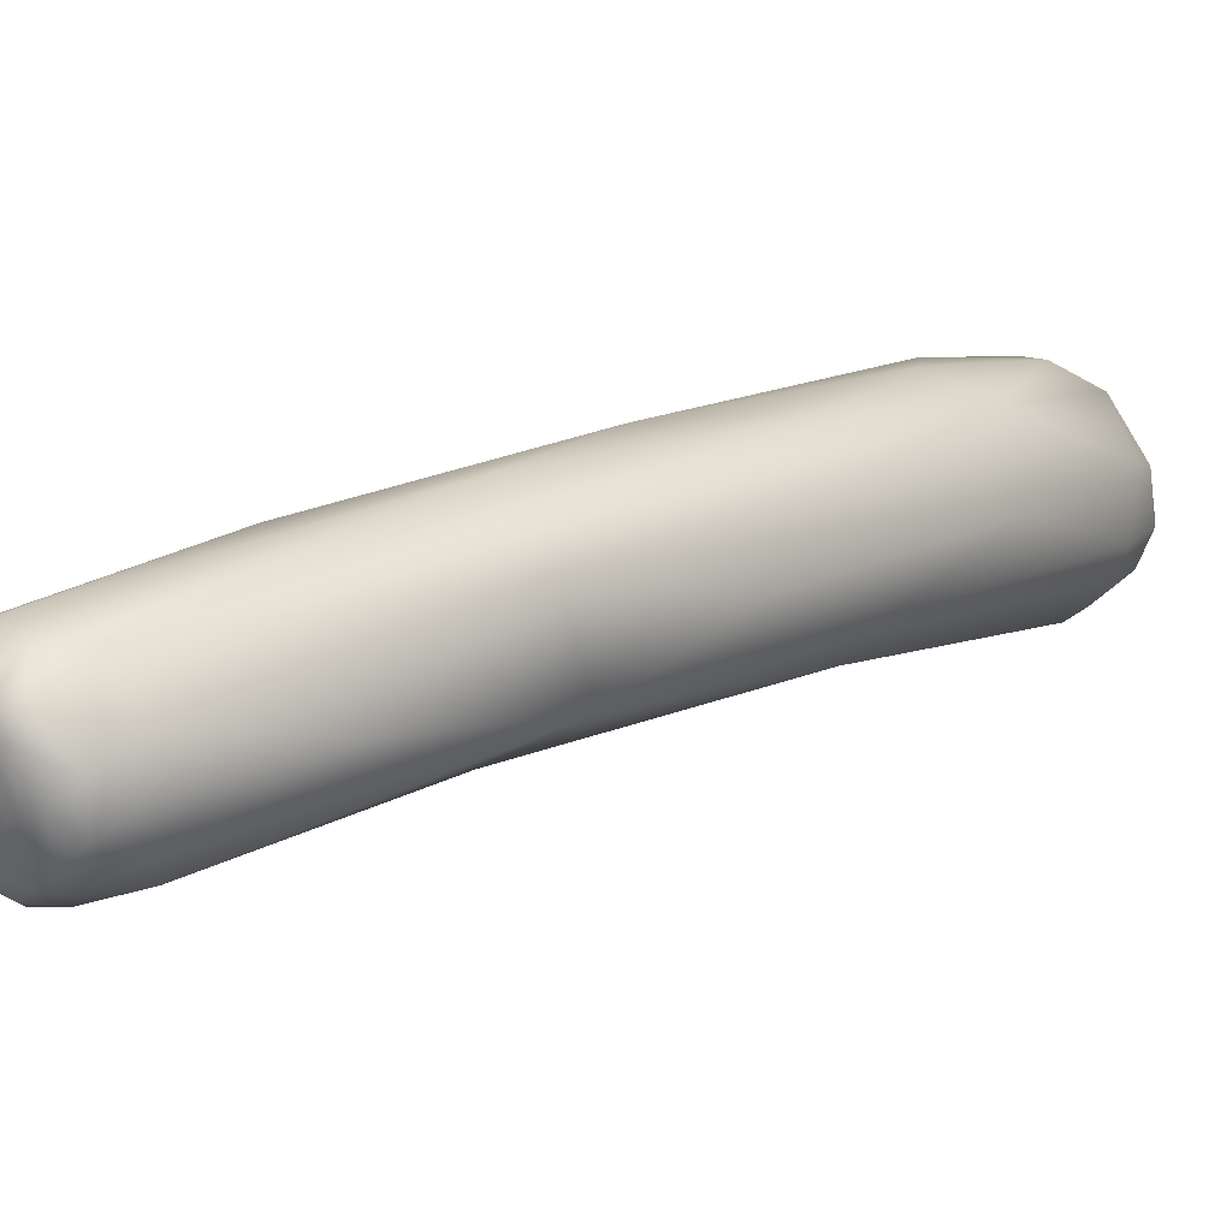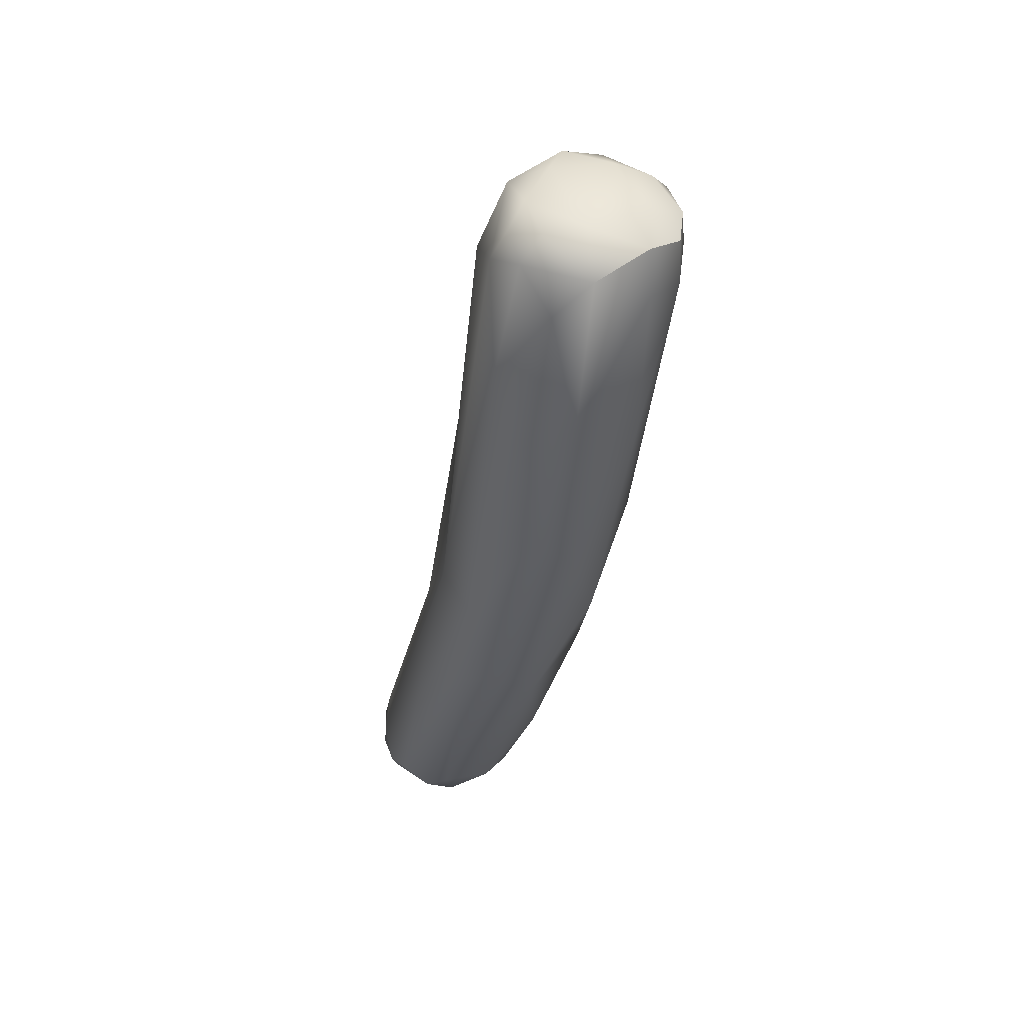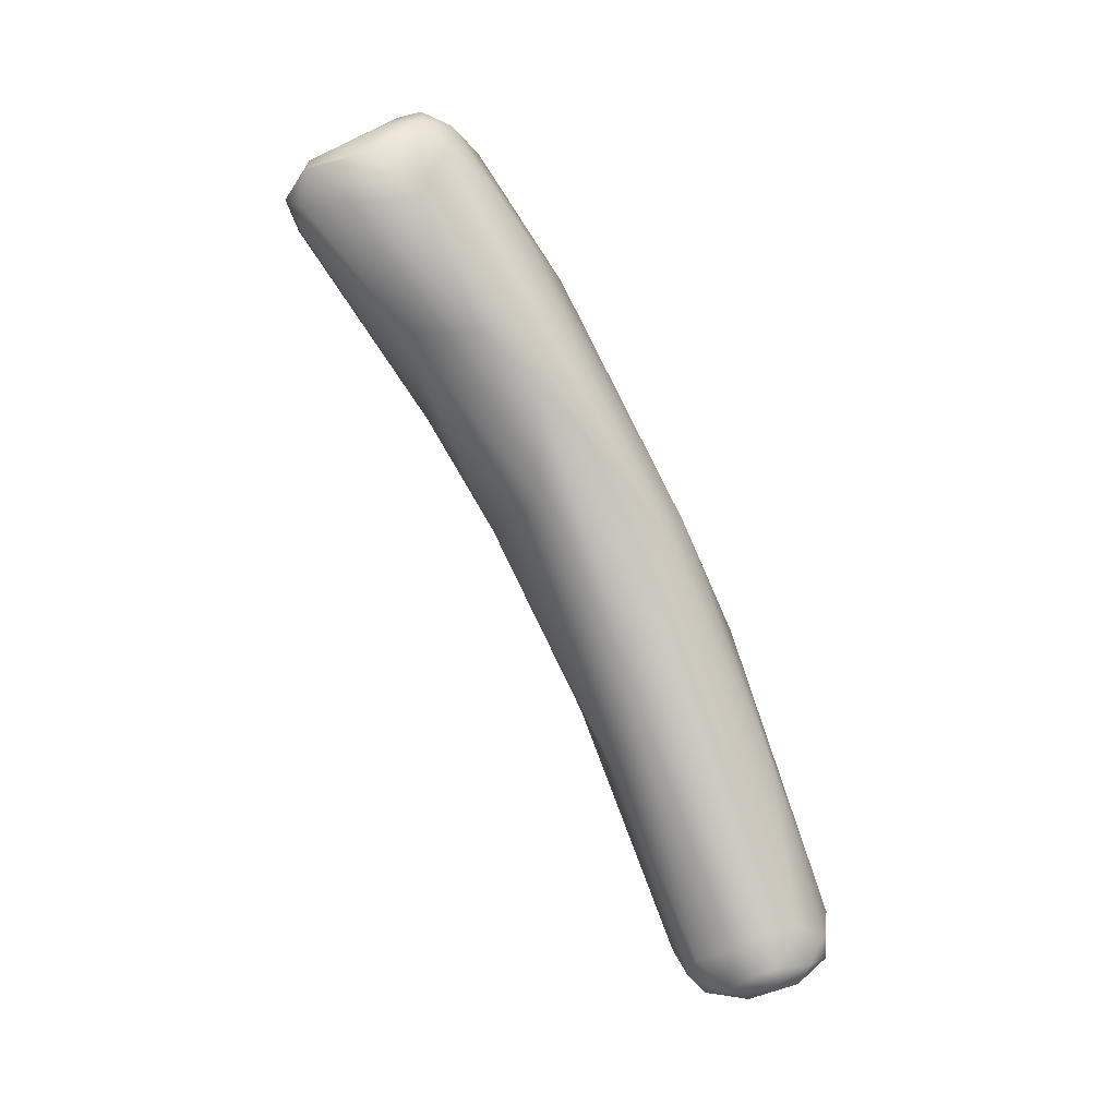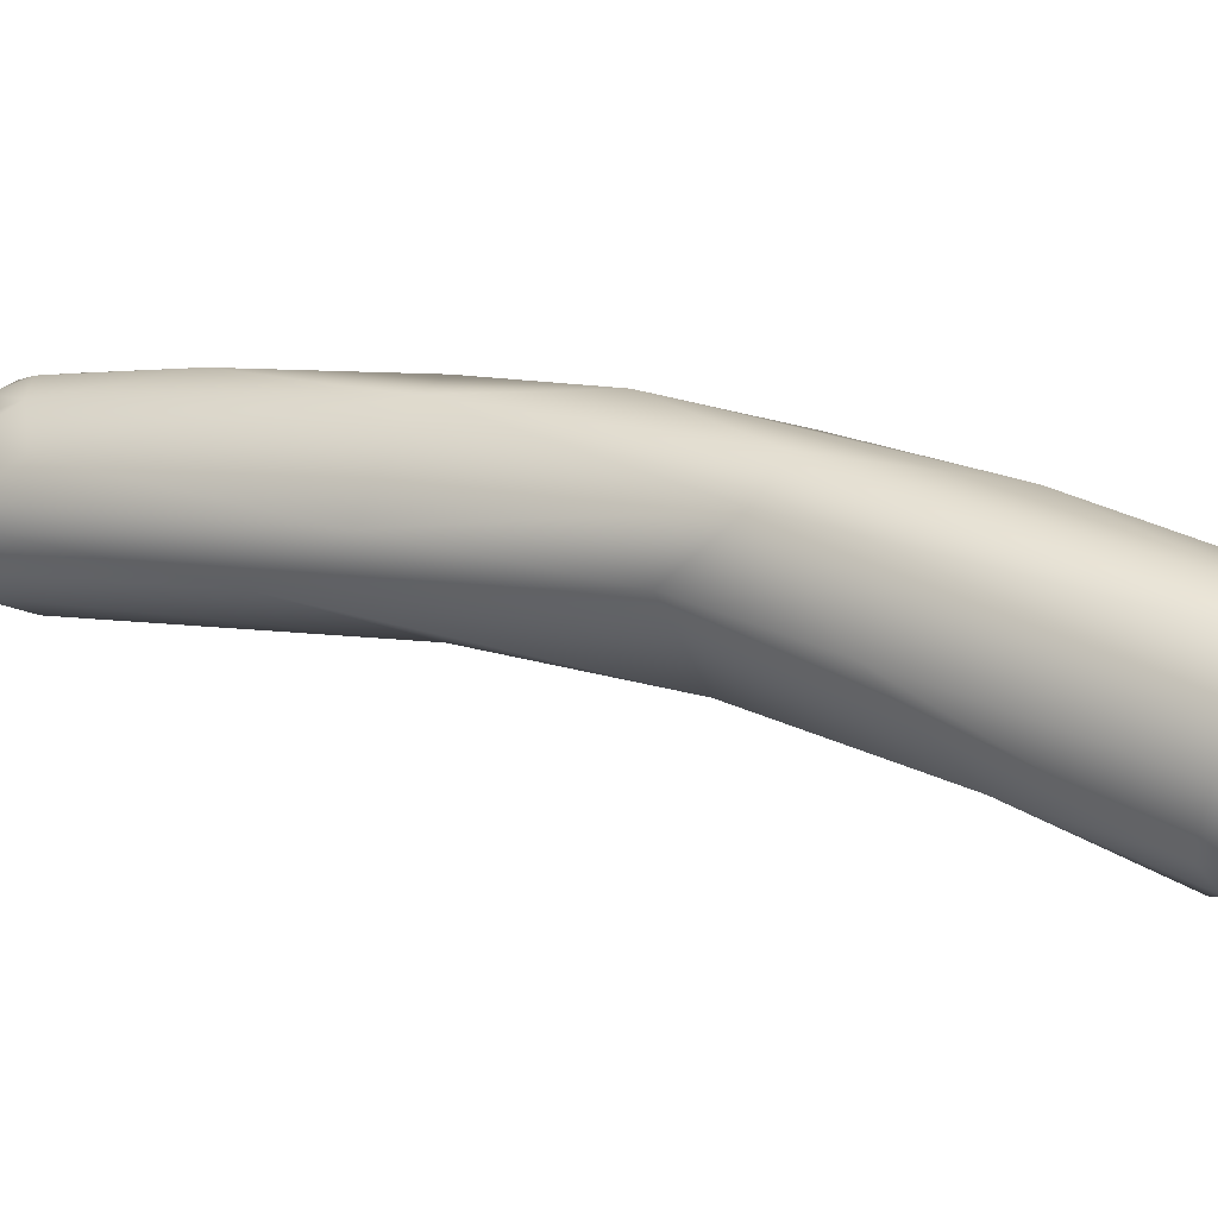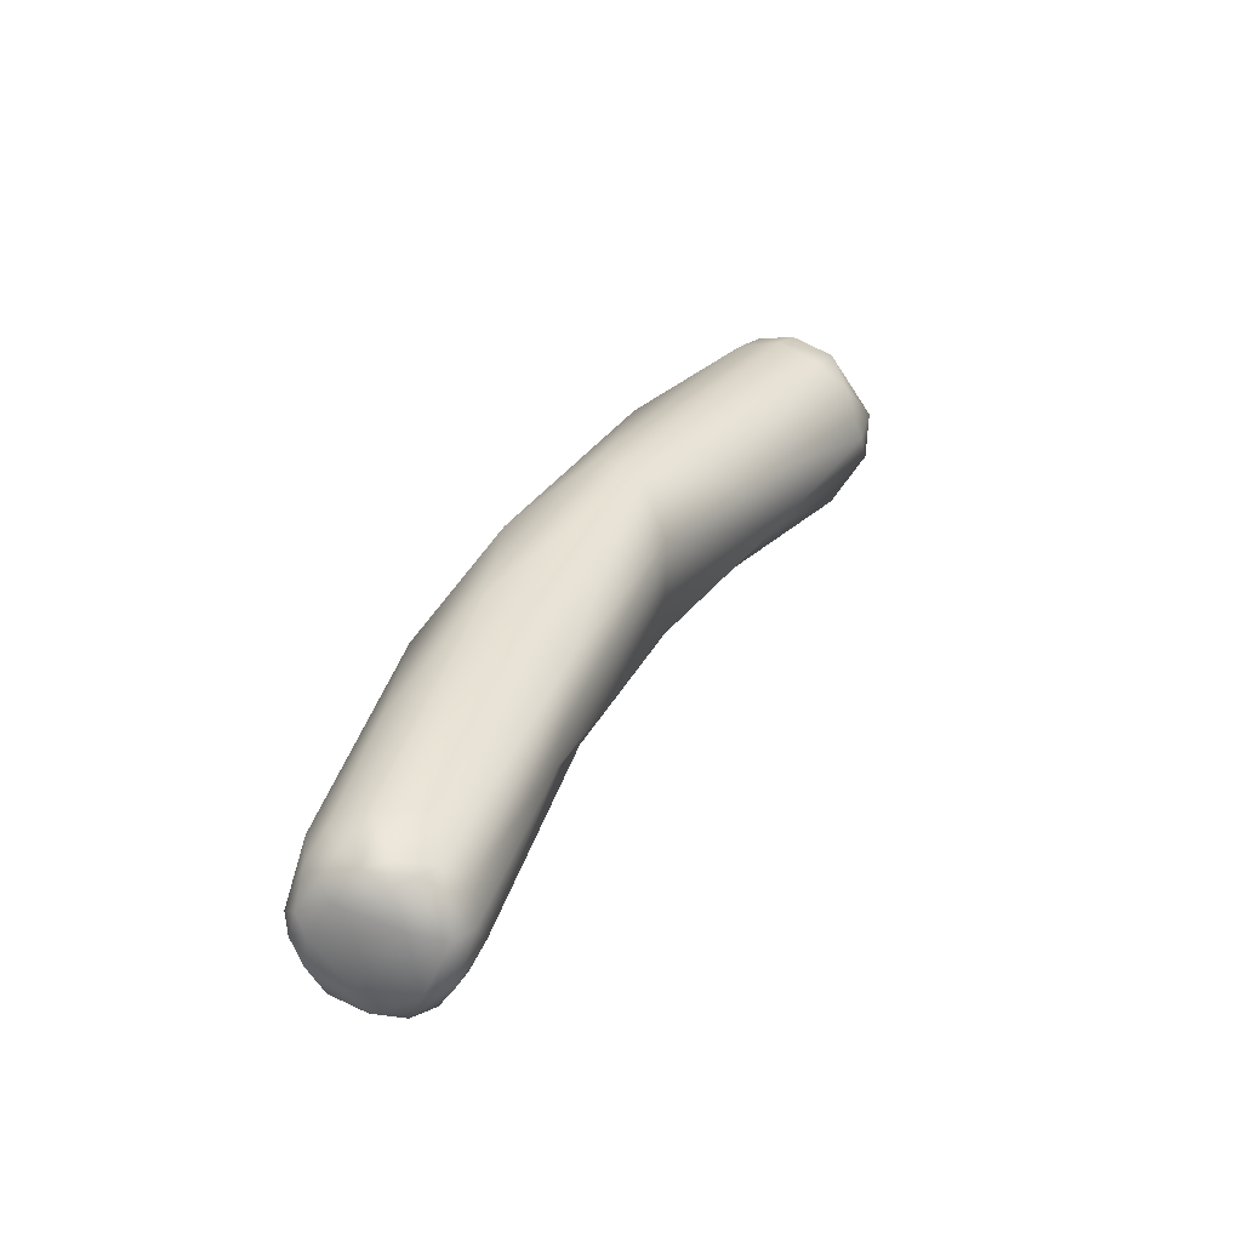
<metadata>
{"format":"obj","ext":"obj","renderer":"f3d","projection":"perspective","resolution":1024,"background":"white","views":[{"elev":51.6,"azim":-137.3,"up":"+Y"},{"elev":75.0,"azim":-170.7,"up":"+Z"},{"elev":1.7,"azim":71.5,"up":"+Z"},{"elev":-49.2,"azim":-88.4,"up":"+Y"},{"elev":-67.8,"azim":-80.5,"up":"+Z"}]}
</metadata>
<code>
v 11.45 -73.46 889.7
v 11.39 -73.02 888.8
v 11.2 -67.74 886.5
v 10.74 -70.87 889.6
v 10.91 -71.53 890.8
v 10.79 -72.03 889.5
v 10.95 -72.5 890.4
v 11.64 -70.9 891.4
v 11.44 -69.96 890.6
v 11.83 -72.05 891.2
v 11.86 -73.35 890.4
v 12.88 -69.76 891.5
v 12.2 -73.7 888.6
v 13.26 -74.29 889.3
v 13.64 -73.92 888.4
v 14.38 -73.99 888.9
v 11.9 -64.03 876.1
v 12.84 -68.24 880.2
v 11.08 -66.84 882.5
v 11.47 -67.84 881.8
v 12.73 -70.15 883.4
v 14.78 -71.25 885.5
v 13.26 -71.12 891.7
v 12.9 -73.54 890.5
v 14.33 -70.73 891.7
v 14.3 -73.87 890
v 14.52 -73.11 890.6
v 14.97 -71.82 891.2
v 15.23 -70.92 891.3
v 15.63 -70.4 890.5
v 15.55 -72.66 890.3
v 15.6 -72.84 889
v 16.13 -71.24 889.1
v 11.65 -64.31 879.9
v 12.38 -64.64 883.1
v 13.54 -64.74 884.1
v 12.8 -67.01 887.8
v 14.27 -66.66 887.2
v 15.15 -68.02 888.4
v 13.81 -68.96 890.7
v 14.8 -70.01 891.3
v 13.56 -61.71 868.8
v 13.44 -65.78 875
v 16.32 -65.49 876.5
v 15.71 -67.76 881.2
v 15.99 -69.58 885.6
v 13.77 -60.7 868.9
v 14.24 -60.01 869.6
v 12.92 -61.71 872.2
v 13.06 -61.9 876.6
v 13.93 -61.89 877.9
v 15.12 -61.84 877.3
v 15.22 -63.36 880.5
v 16.14 -64.37 880.3
v 16.71 -64.41 877.5
v 16.19 -67.96 884.4
v 13.86 -62.94 869
v 14.18 -62.04 867.7
v 14.26 -61.42 867.6
v 14.6 -63.04 867.9
v 14.64 -62.02 867.3
v 15.12 -63.14 867.5
v 15.11 -63.6 868.3
v 15.07 -62.7 867.3
v 15.63 -62.12 867.2
v 16.05 -63 867.2
v 16.09 -63.49 867.7
v 16.74 -63.55 868.4
v 17.26 -62.86 867.5
v 17.21 -62.17 867.2
v 17.67 -62.94 868.7
v 15.24 -65.2 873
v 13.98 -60.95 868
v 14.3 -60.12 868.4
v 14.52 -60.44 867.8
v 14.96 -60.64 867.6
v 15.23 -59.76 868
v 15.43 -59.43 868.5
v 15.57 -59.49 869.9
v 15.75 -59.9 867.8
v 15.9 -59.45 868.2
v 16.24 -59.34 869.2
v 16.61 -59.64 868.1
v 17.1 -59.75 869.5
v 17.03 -60.67 867.6
v 17.44 -59.94 868.3
v 17.64 -60.05 868.9
v 18.05 -61.64 867.8
v 17.74 -60.92 867.7
v 18.05 -60.7 868.3
v 18.04 -62.26 868.1
v 18.2 -61.76 868.3
v 18.06 -62.17 869.2
v 18.02 -61.08 869.4
v 16.75 -61.36 873.9
v 10.91 -71.53 890.8
v 10.95 -72.5 890.4
v 11.64 -70.9 891.4
v 14.3 -73.87 890
v 16.61 -59.64 868.1
g grp1
f 20 2 6
f 6 2 1
f 2 13 1
f 14 1 13
f 14 11 1
f 3 4 9
f 3 19 4
f 3 9 37
f 3 37 35
f 12 37 9
f 19 6 4
f 6 5 4
f 6 7 5
f 97 10 96
f 4 5 9
f 5 8 9
f 96 10 98
f 19 20 6
f 1 7 6
f 1 11 97
f 11 10 97
f 12 9 8
f 10 23 98
f 12 98 23
f 11 24 10
f 10 24 23
f 21 13 2
f 24 11 14
f 13 15 14
f 21 15 13
f 24 14 26
f 15 16 14
f 99 14 16
f 16 15 22
f 22 32 16
f 17 43 20
f 17 20 19
f 20 43 18
f 18 21 20
f 21 2 20
f 21 22 15
f 27 23 24
f 12 23 25
f 26 27 24
f 23 28 25
f 41 12 25
f 27 28 23
f 29 41 25
f 29 25 28
f 27 31 28
f 31 29 28
f 30 29 31
f 32 99 16
f 26 31 27
f 33 30 31
f 99 32 31
f 31 32 33
f 22 46 32
f 46 33 32
f 33 54 30
f 34 35 50
f 50 17 34
f 50 35 51
f 34 3 35
f 17 19 34
f 19 3 34
f 51 35 36
f 37 36 35
f 36 38 53
f 39 53 38
f 53 39 54
f 37 12 40
f 36 37 38
f 38 37 40
f 38 40 39
f 54 39 30
f 41 40 12
f 41 39 40
f 30 41 29
f 41 30 39
f 42 57 17
f 60 43 57
f 17 57 43
f 43 72 18
f 45 22 18
f 72 45 18
f 56 45 44
f 44 45 72
f 22 21 18
f 45 56 46
f 54 33 56
f 45 46 22
f 56 33 46
f 49 47 42
f 48 47 49
f 47 73 42
f 74 73 47
f 47 48 74
f 49 17 50
f 17 49 42
f 49 50 48
f 79 50 51
f 79 48 50
f 79 51 52
f 51 36 52
f 52 36 53
f 53 54 95
f 53 95 52
f 44 55 56
f 54 56 55
f 57 42 58
f 58 42 59
f 59 42 73
f 58 61 60
f 60 57 58
f 61 58 59
f 60 64 62
f 62 63 60
f 63 43 60
f 61 65 64
f 60 61 64
f 64 66 62
f 64 65 66
f 66 67 62
f 62 67 63
f 67 72 63
f 63 72 43
f 68 72 67
f 66 69 67
f 67 69 68
f 70 66 65
f 70 65 85
f 66 70 69
f 70 88 69
f 69 88 91
f 68 44 72
f 44 68 71
f 93 44 71
f 68 69 71
f 69 91 71
f 71 91 93
f 59 73 75
f 73 74 75
f 76 61 59
f 75 76 59
f 76 75 77
f 77 75 74
f 48 78 74
f 74 78 77
f 48 79 78
f 65 61 76
f 65 76 80
f 80 76 77
f 80 77 81
f 81 77 78
f 82 81 78
f 82 78 79
f 79 52 82
f 85 65 80
f 85 80 83
f 83 80 81
f 100 81 82
f 100 82 86
f 82 84 86
f 84 82 52
f 83 86 85
f 86 84 87
f 70 85 89
f 86 89 85
f 90 89 86
f 87 90 86
f 91 88 92
f 70 89 88
f 88 89 90
f 88 90 92
f 92 90 94
f 87 94 90
f 84 52 95
f 54 94 95
f 84 95 87
f 87 95 94
f 44 93 55
f 91 92 93
f 92 94 93
f 93 94 55
f 94 54 55

</code>
